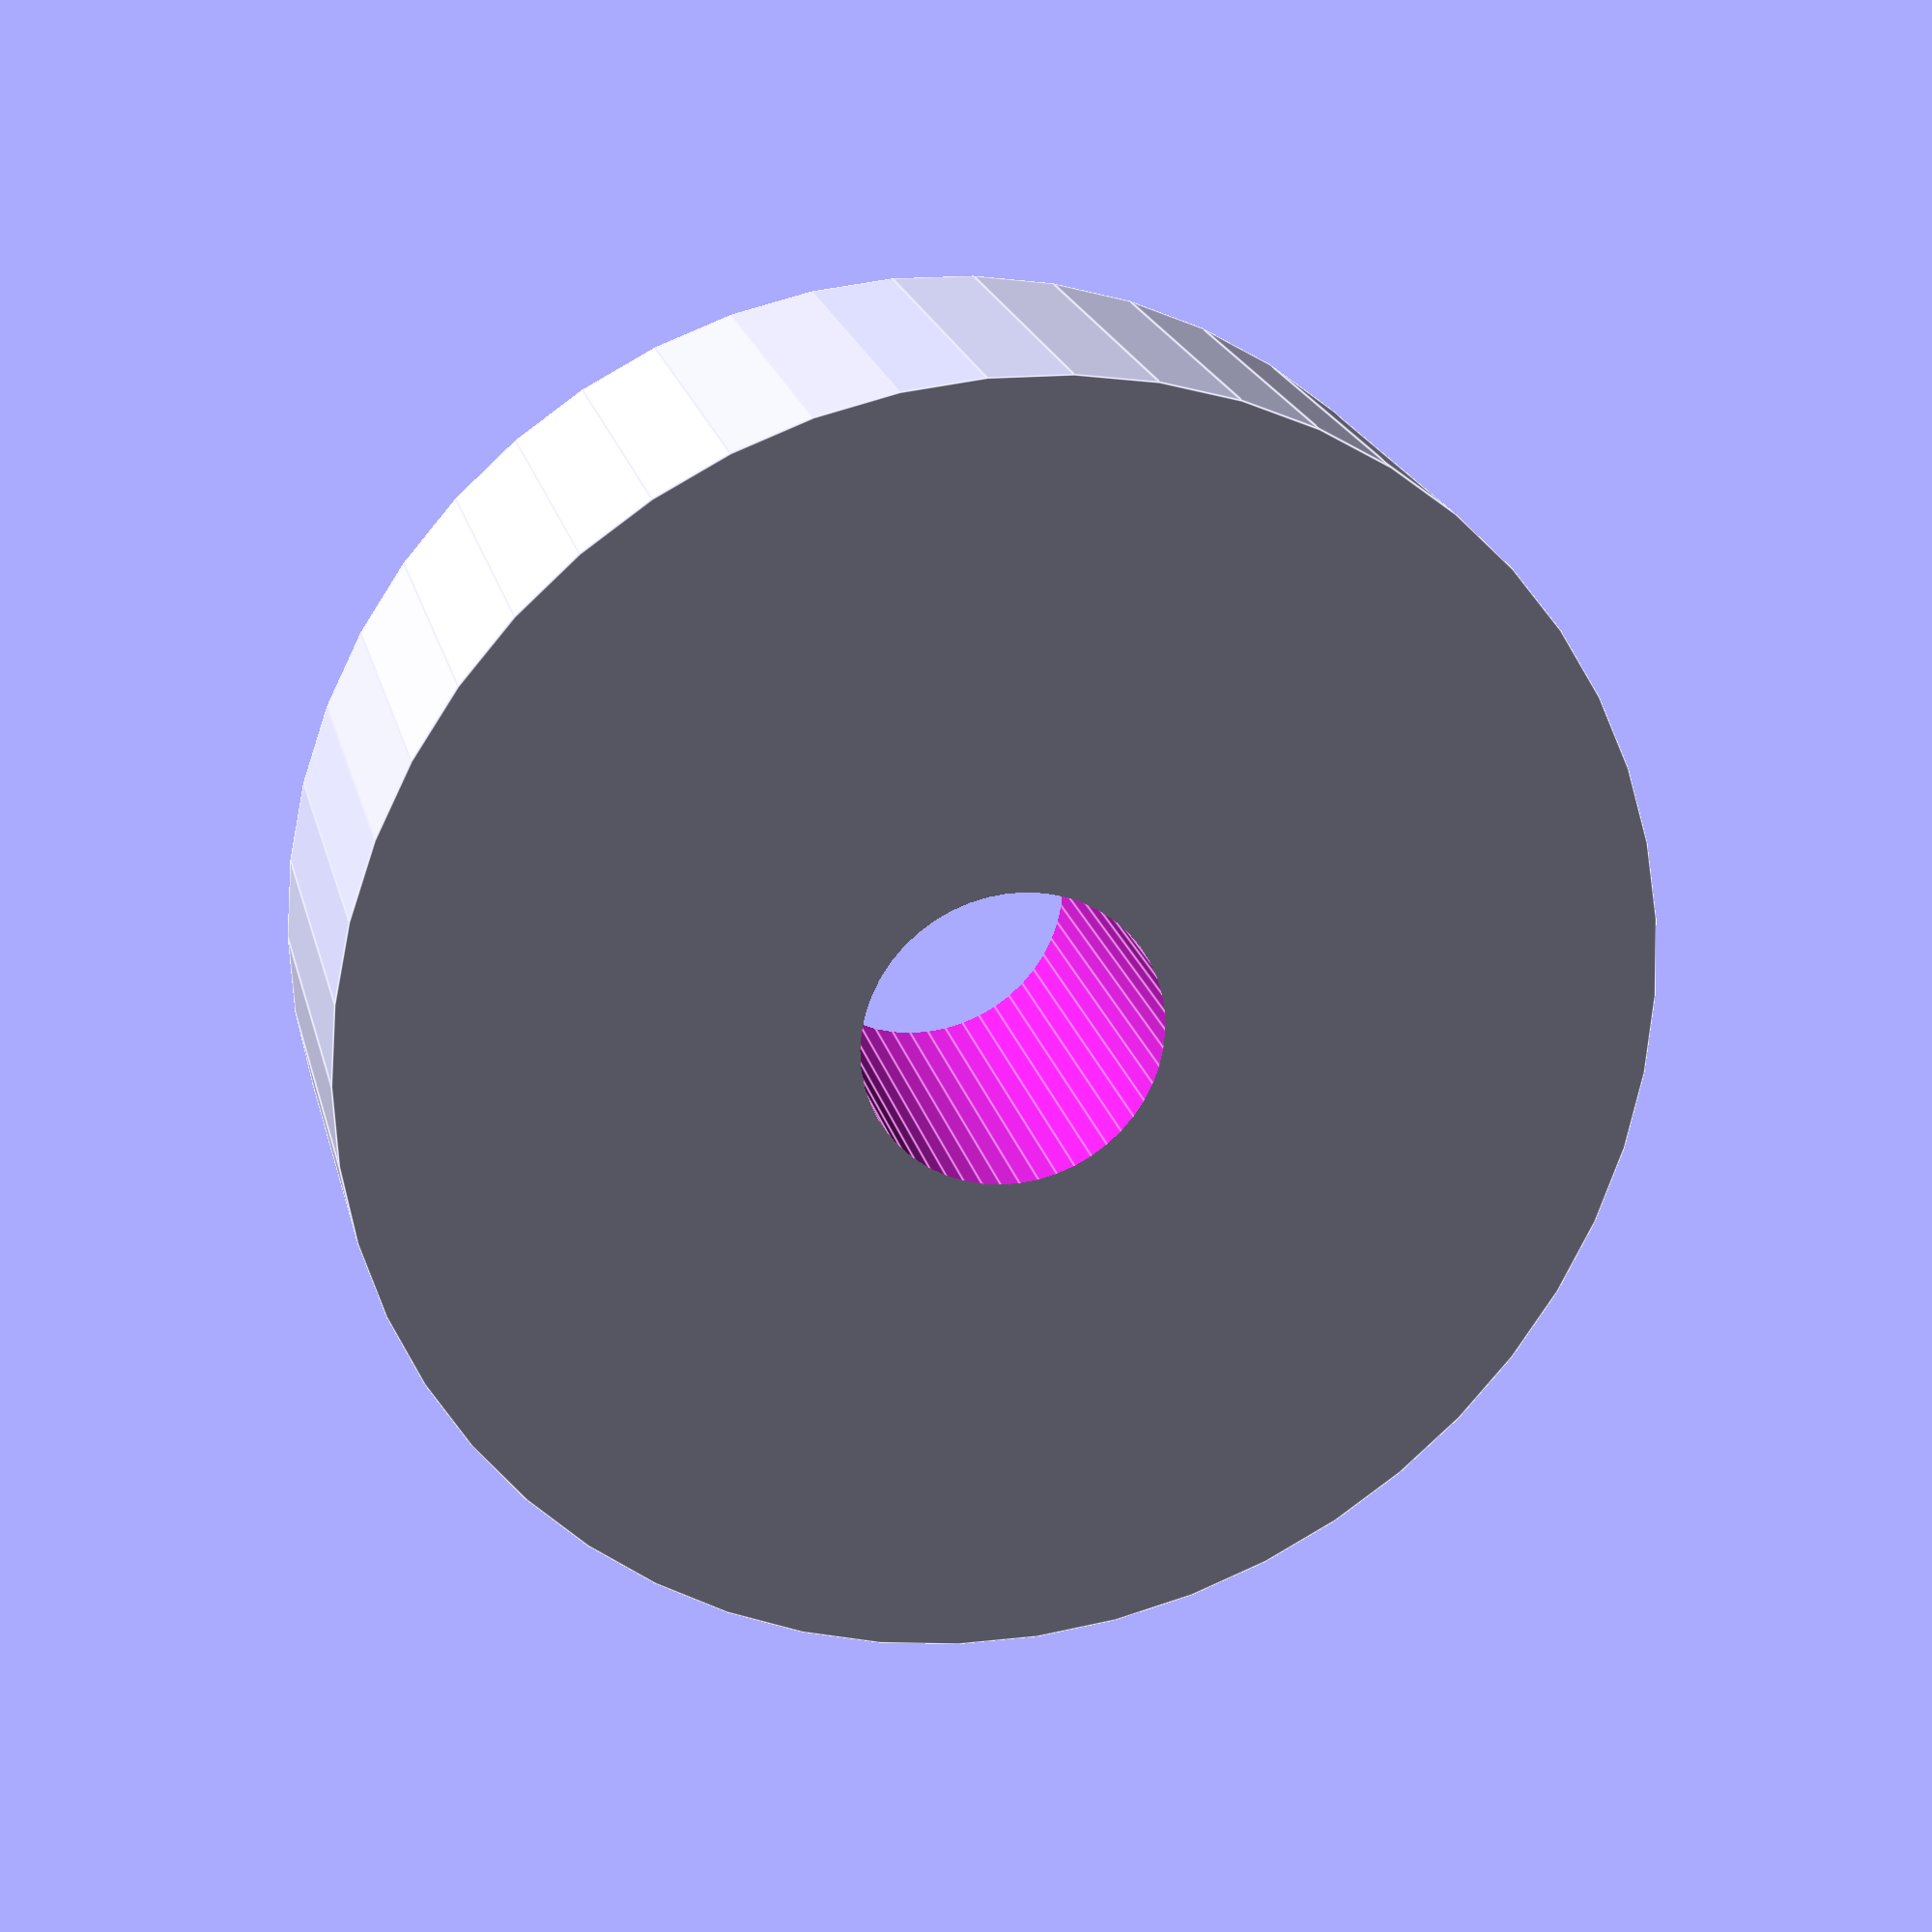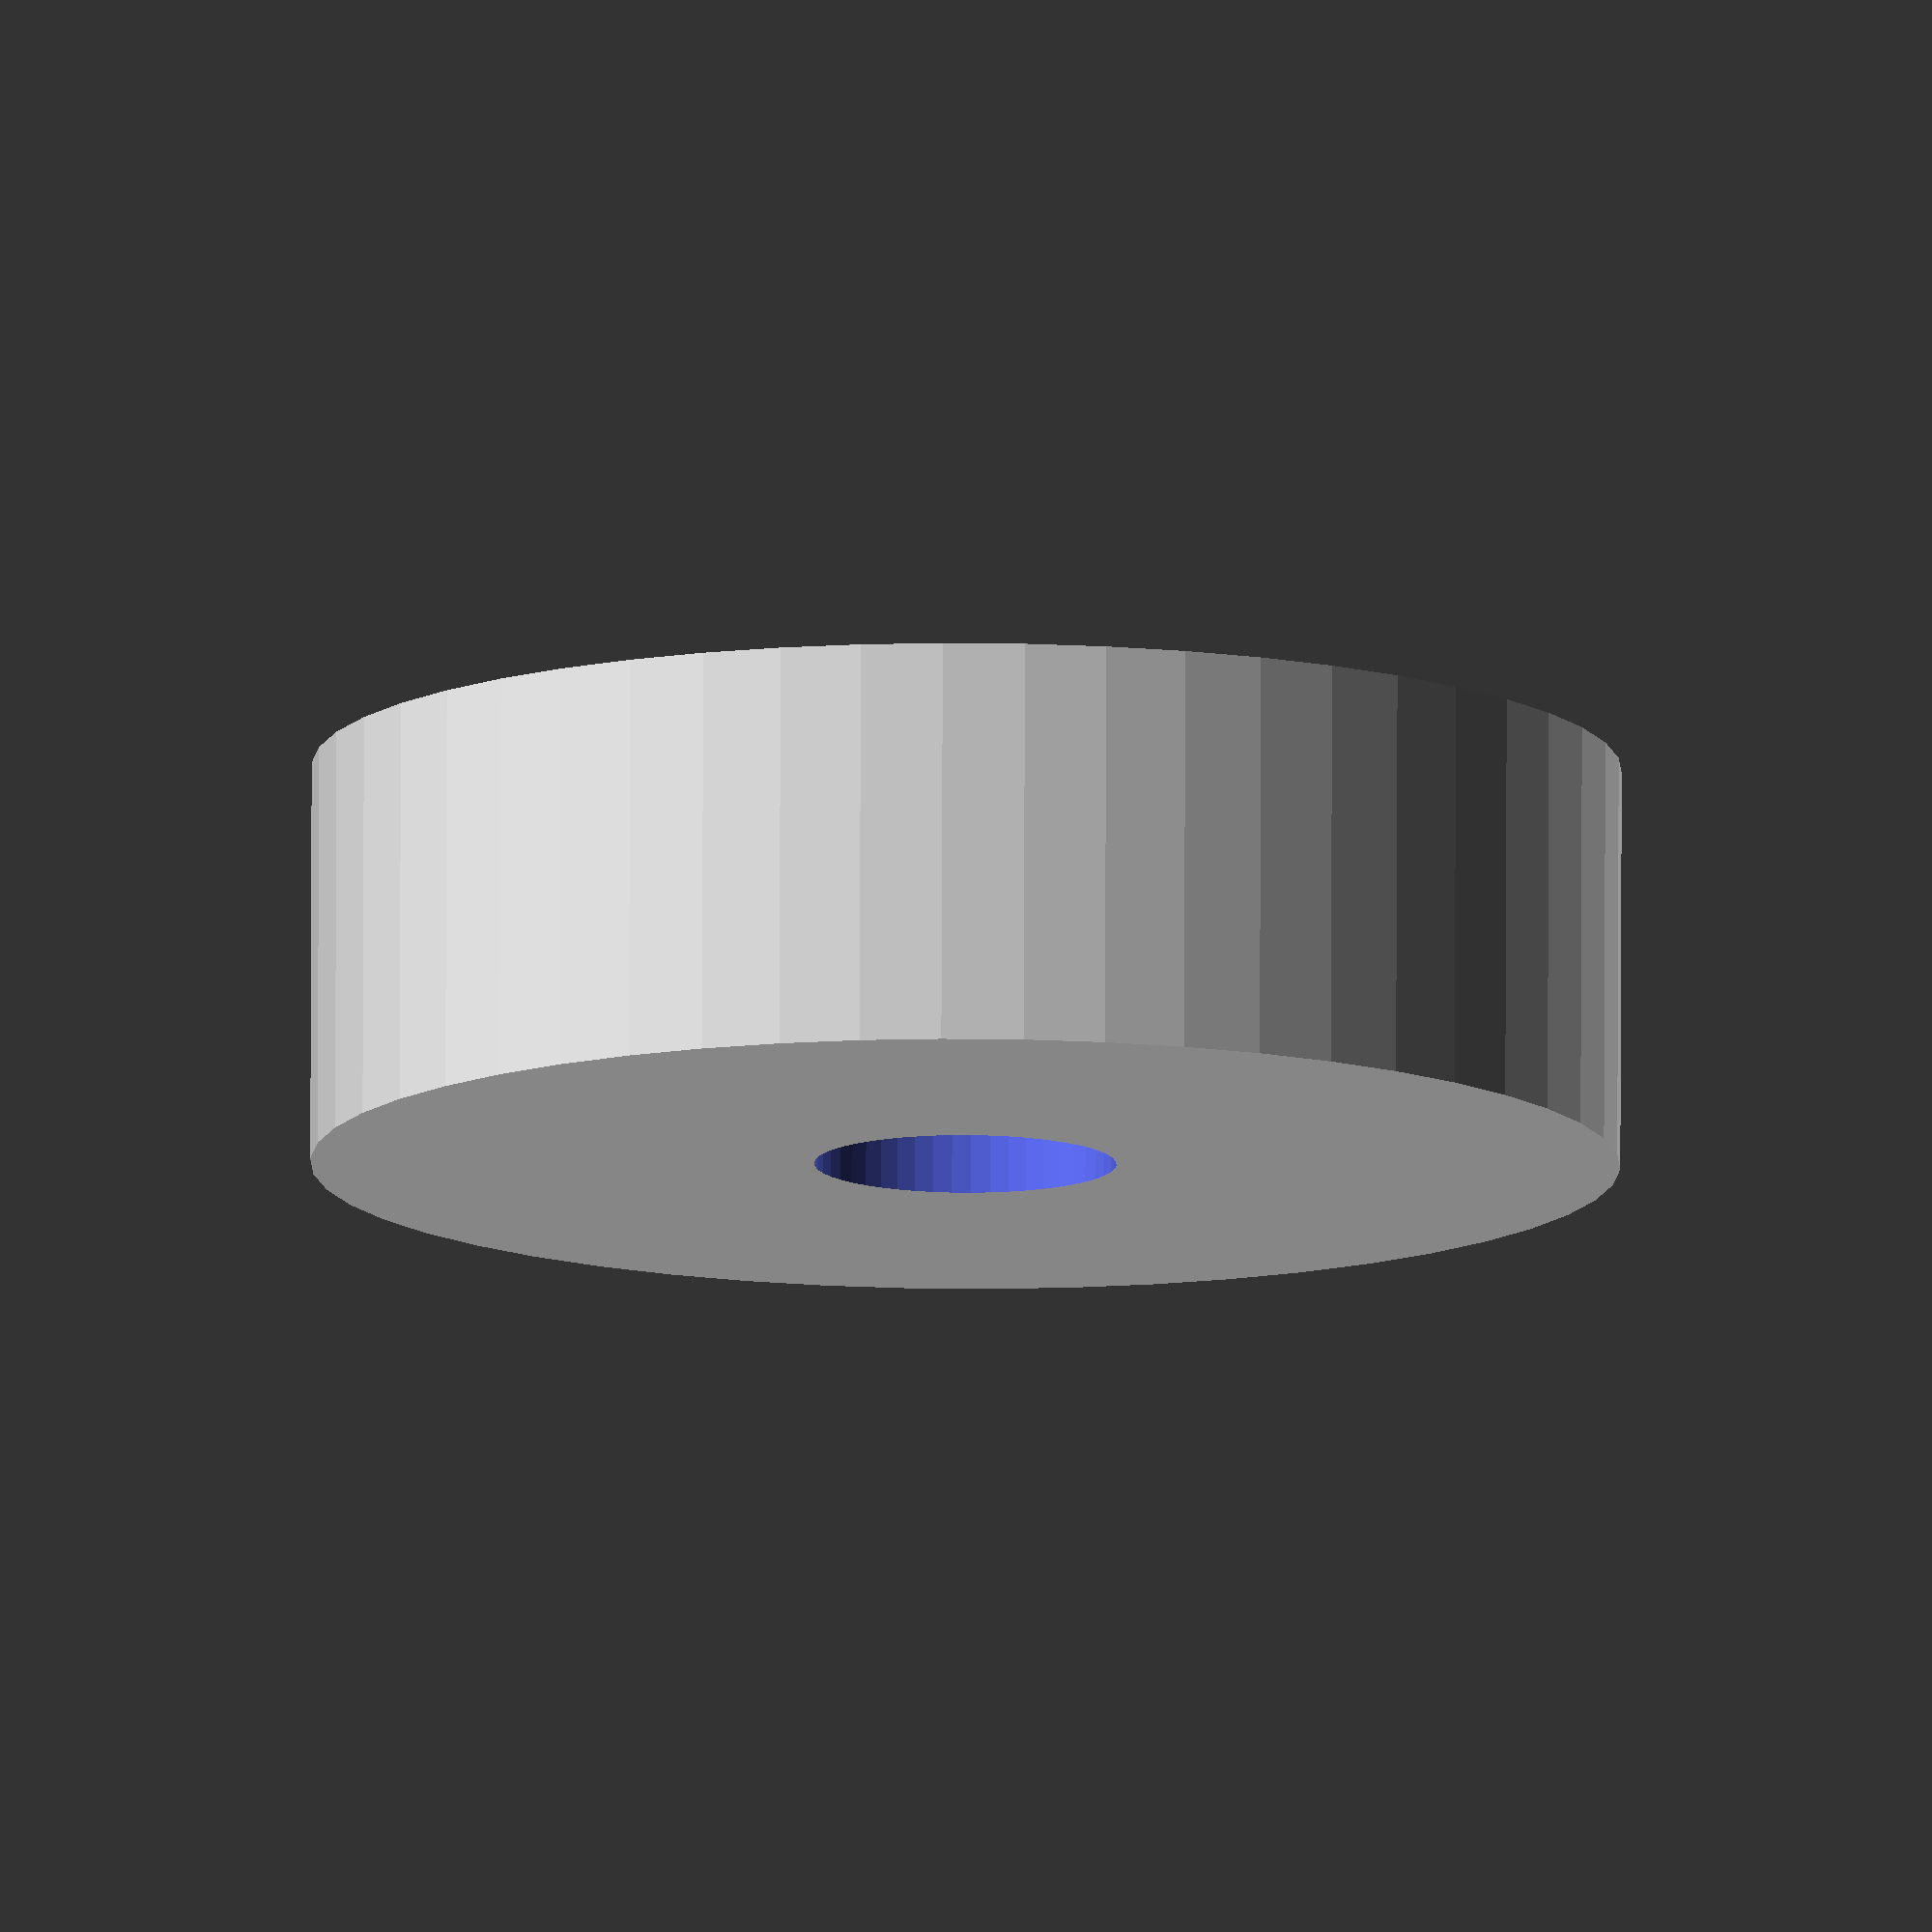
<openscad>
$fn = 50;


difference() {
	union() {
		translate(v = [0, 0, -6.0000000000]) {
			cylinder(h = 12, r = 19.5000000000);
		}
	}
	union() {
		translate(v = [0, 0, -100.0000000000]) {
			cylinder(h = 200, r = 4.5000000000);
		}
	}
}
</openscad>
<views>
elev=338.7 azim=20.4 roll=166.8 proj=p view=edges
elev=101.0 azim=30.3 roll=179.8 proj=o view=solid
</views>
